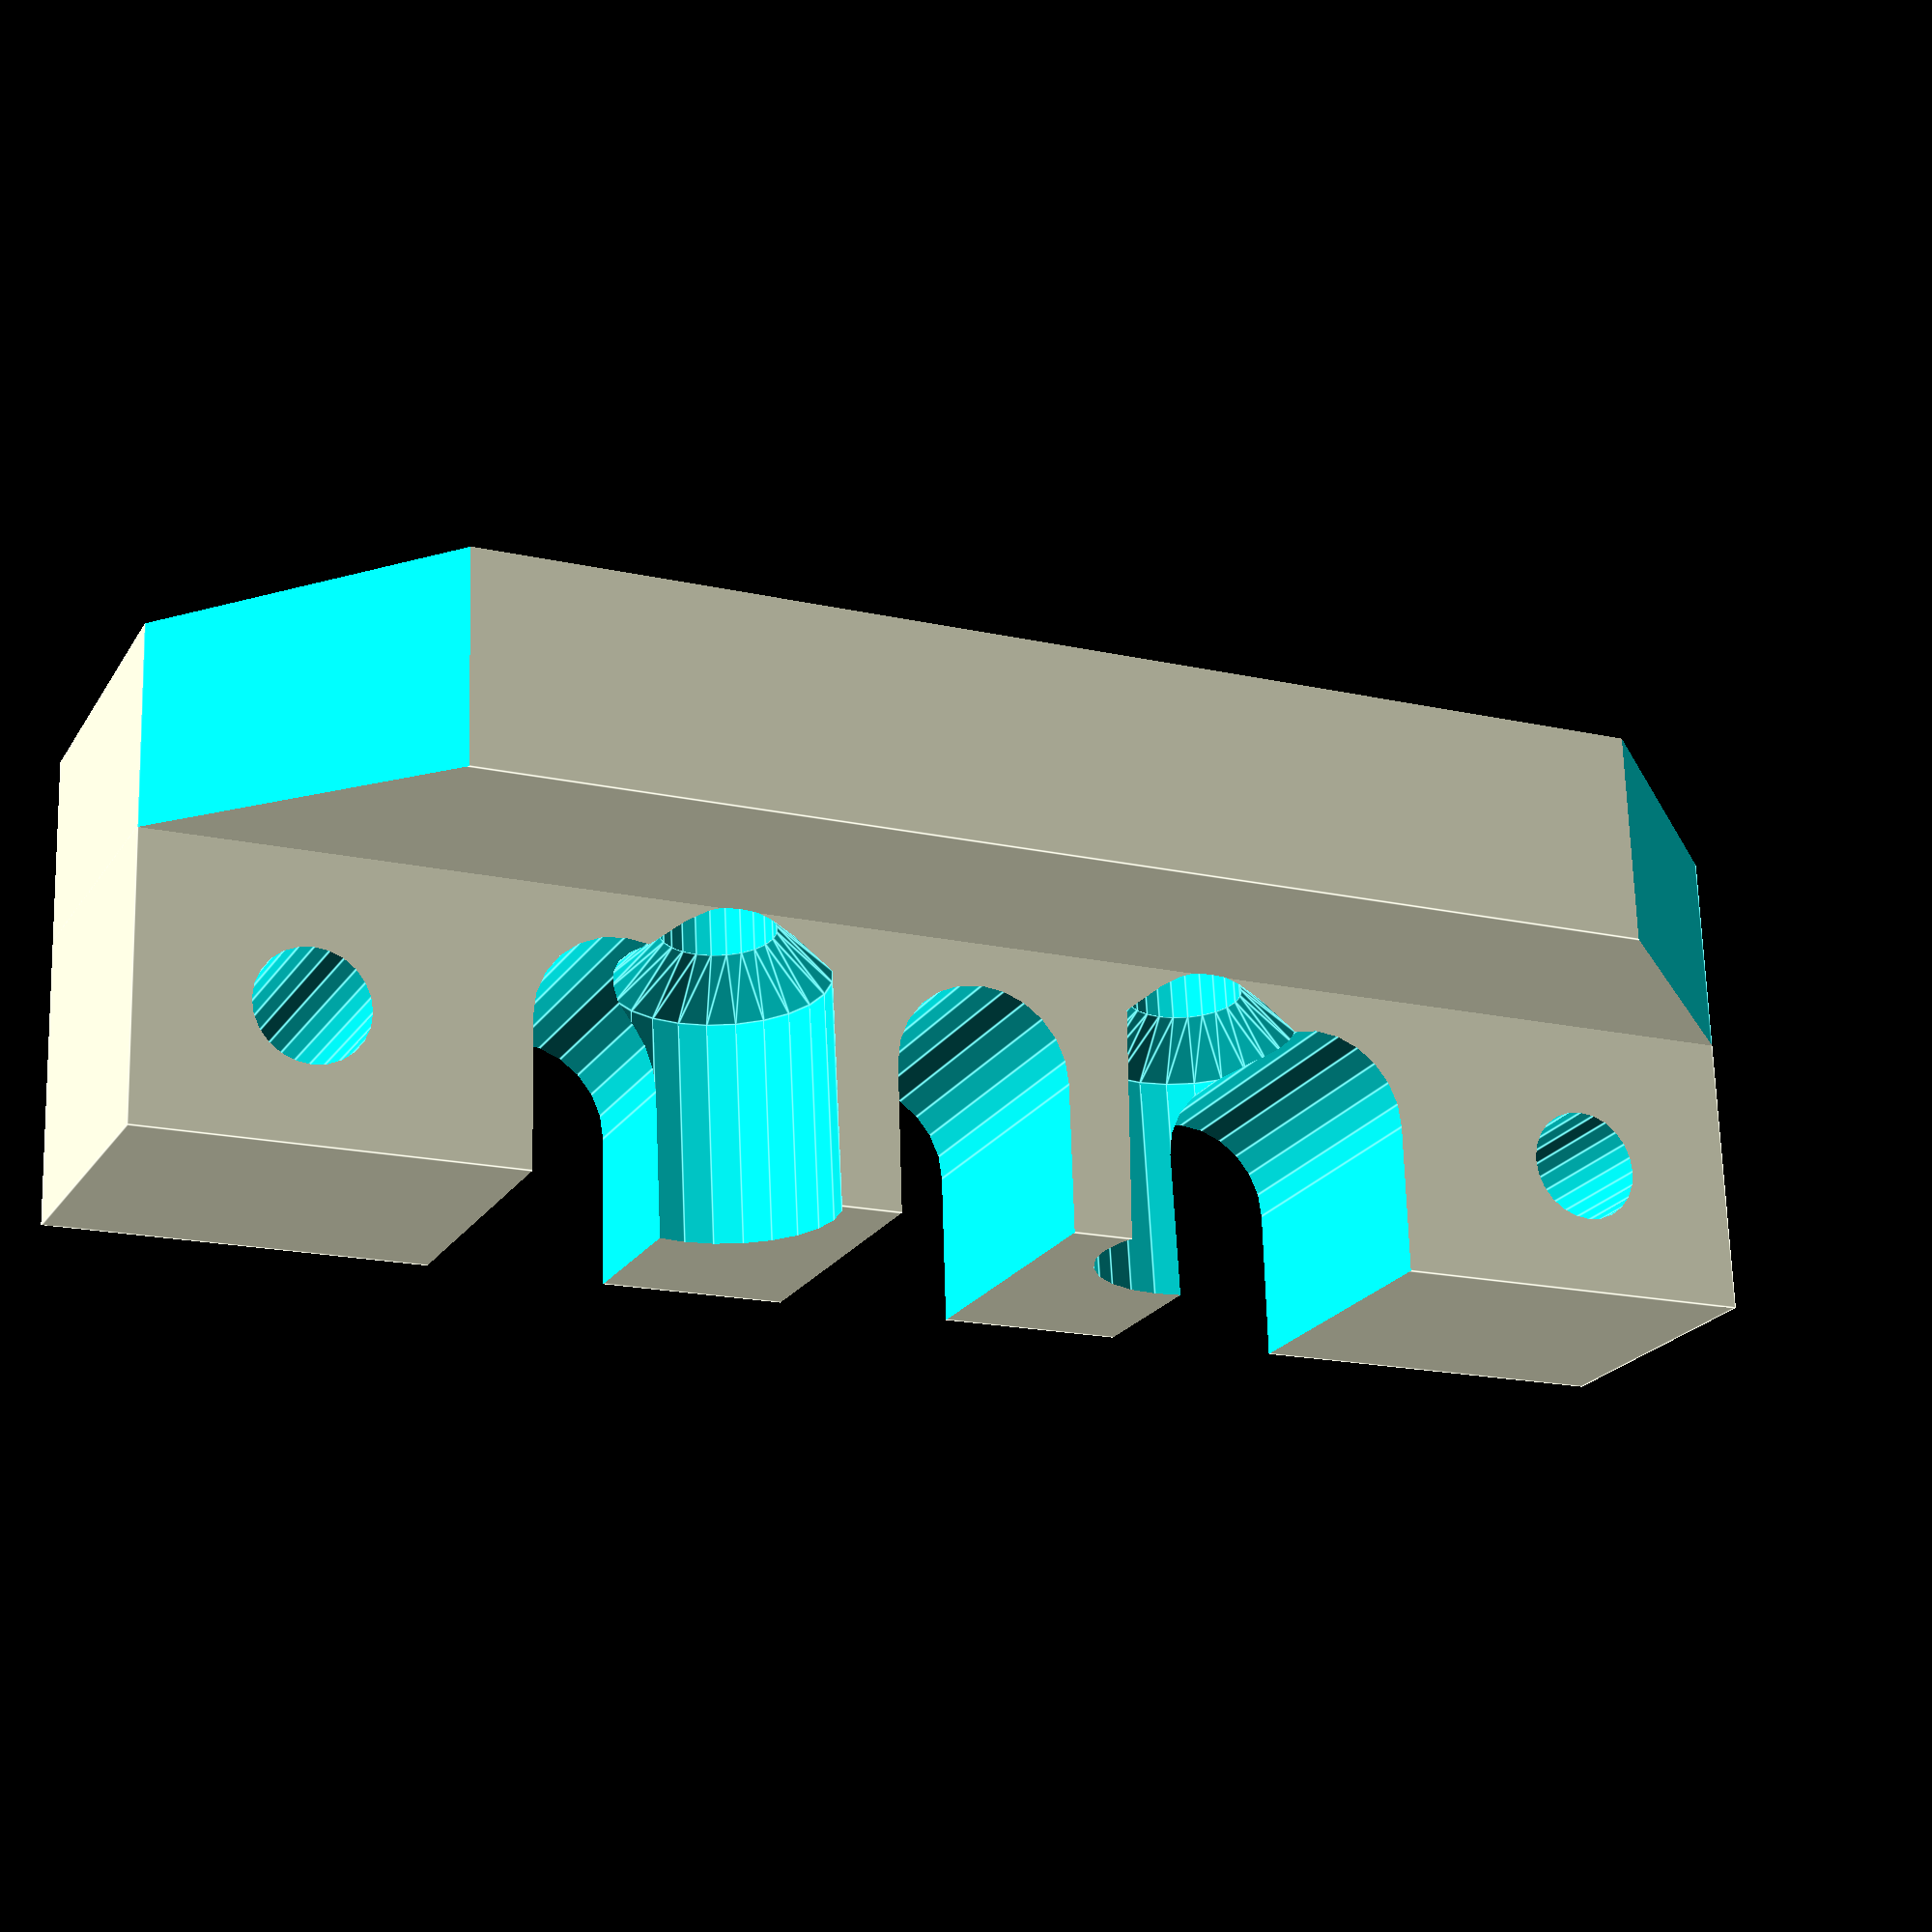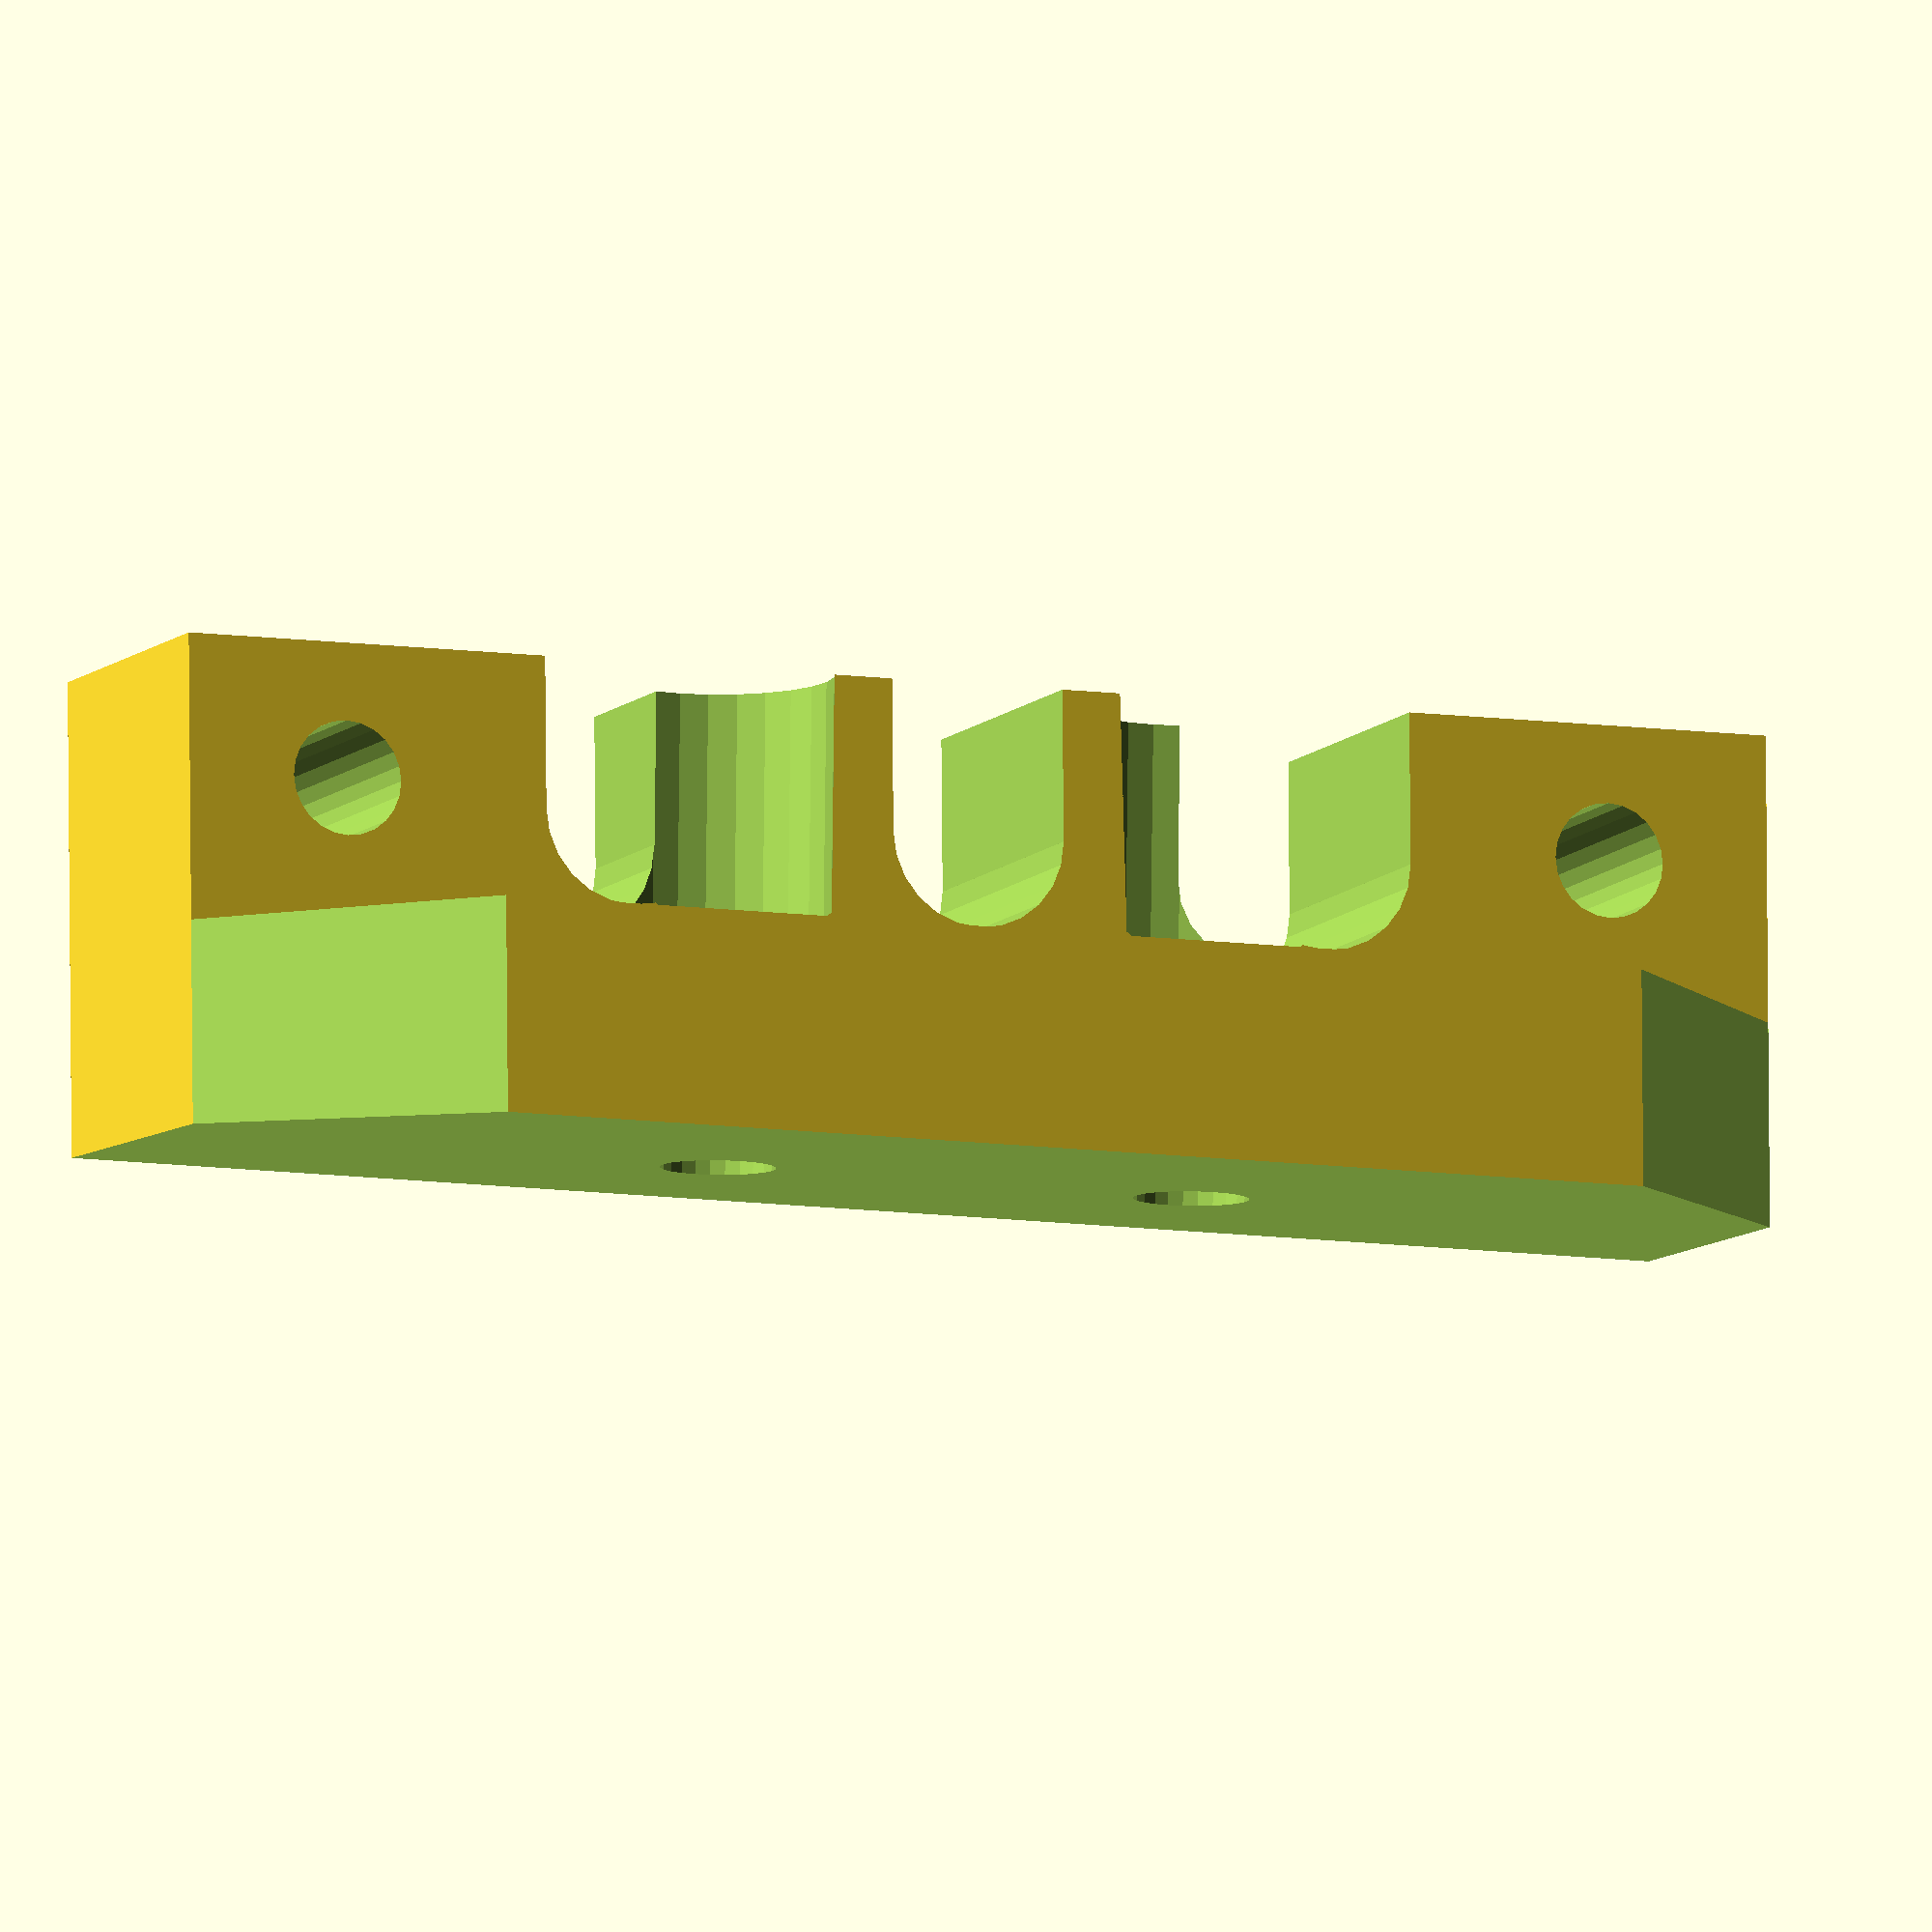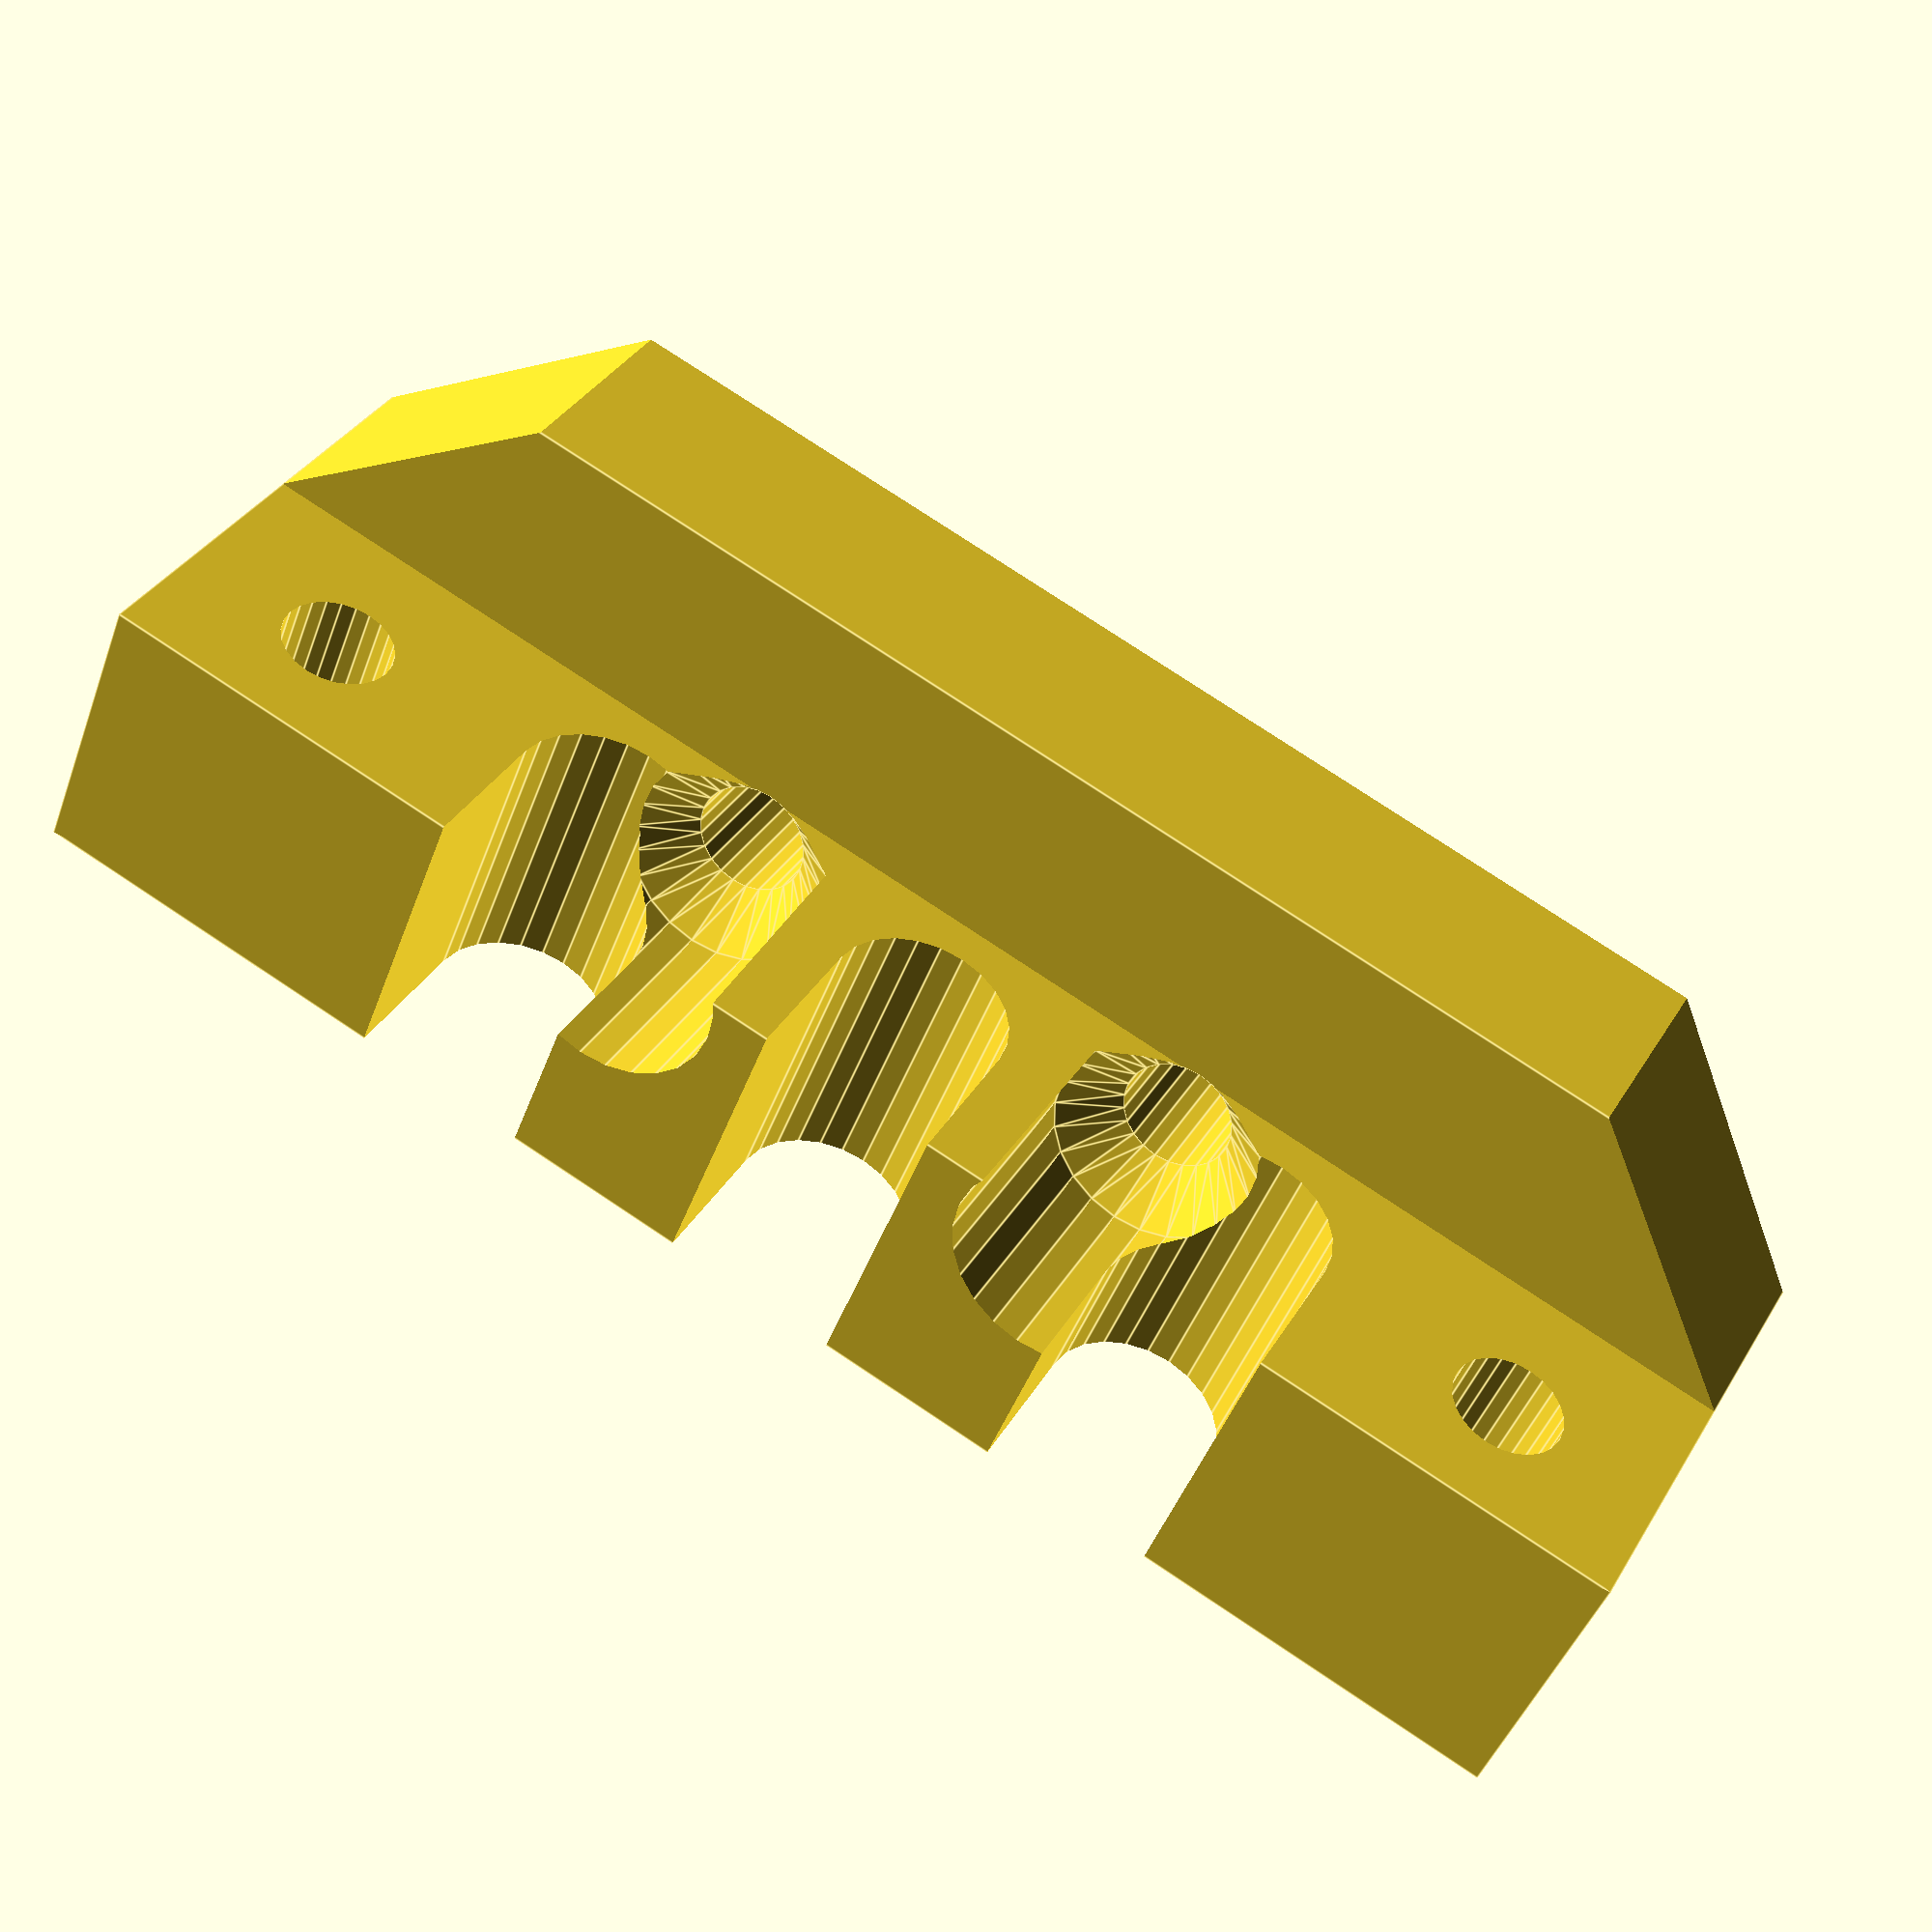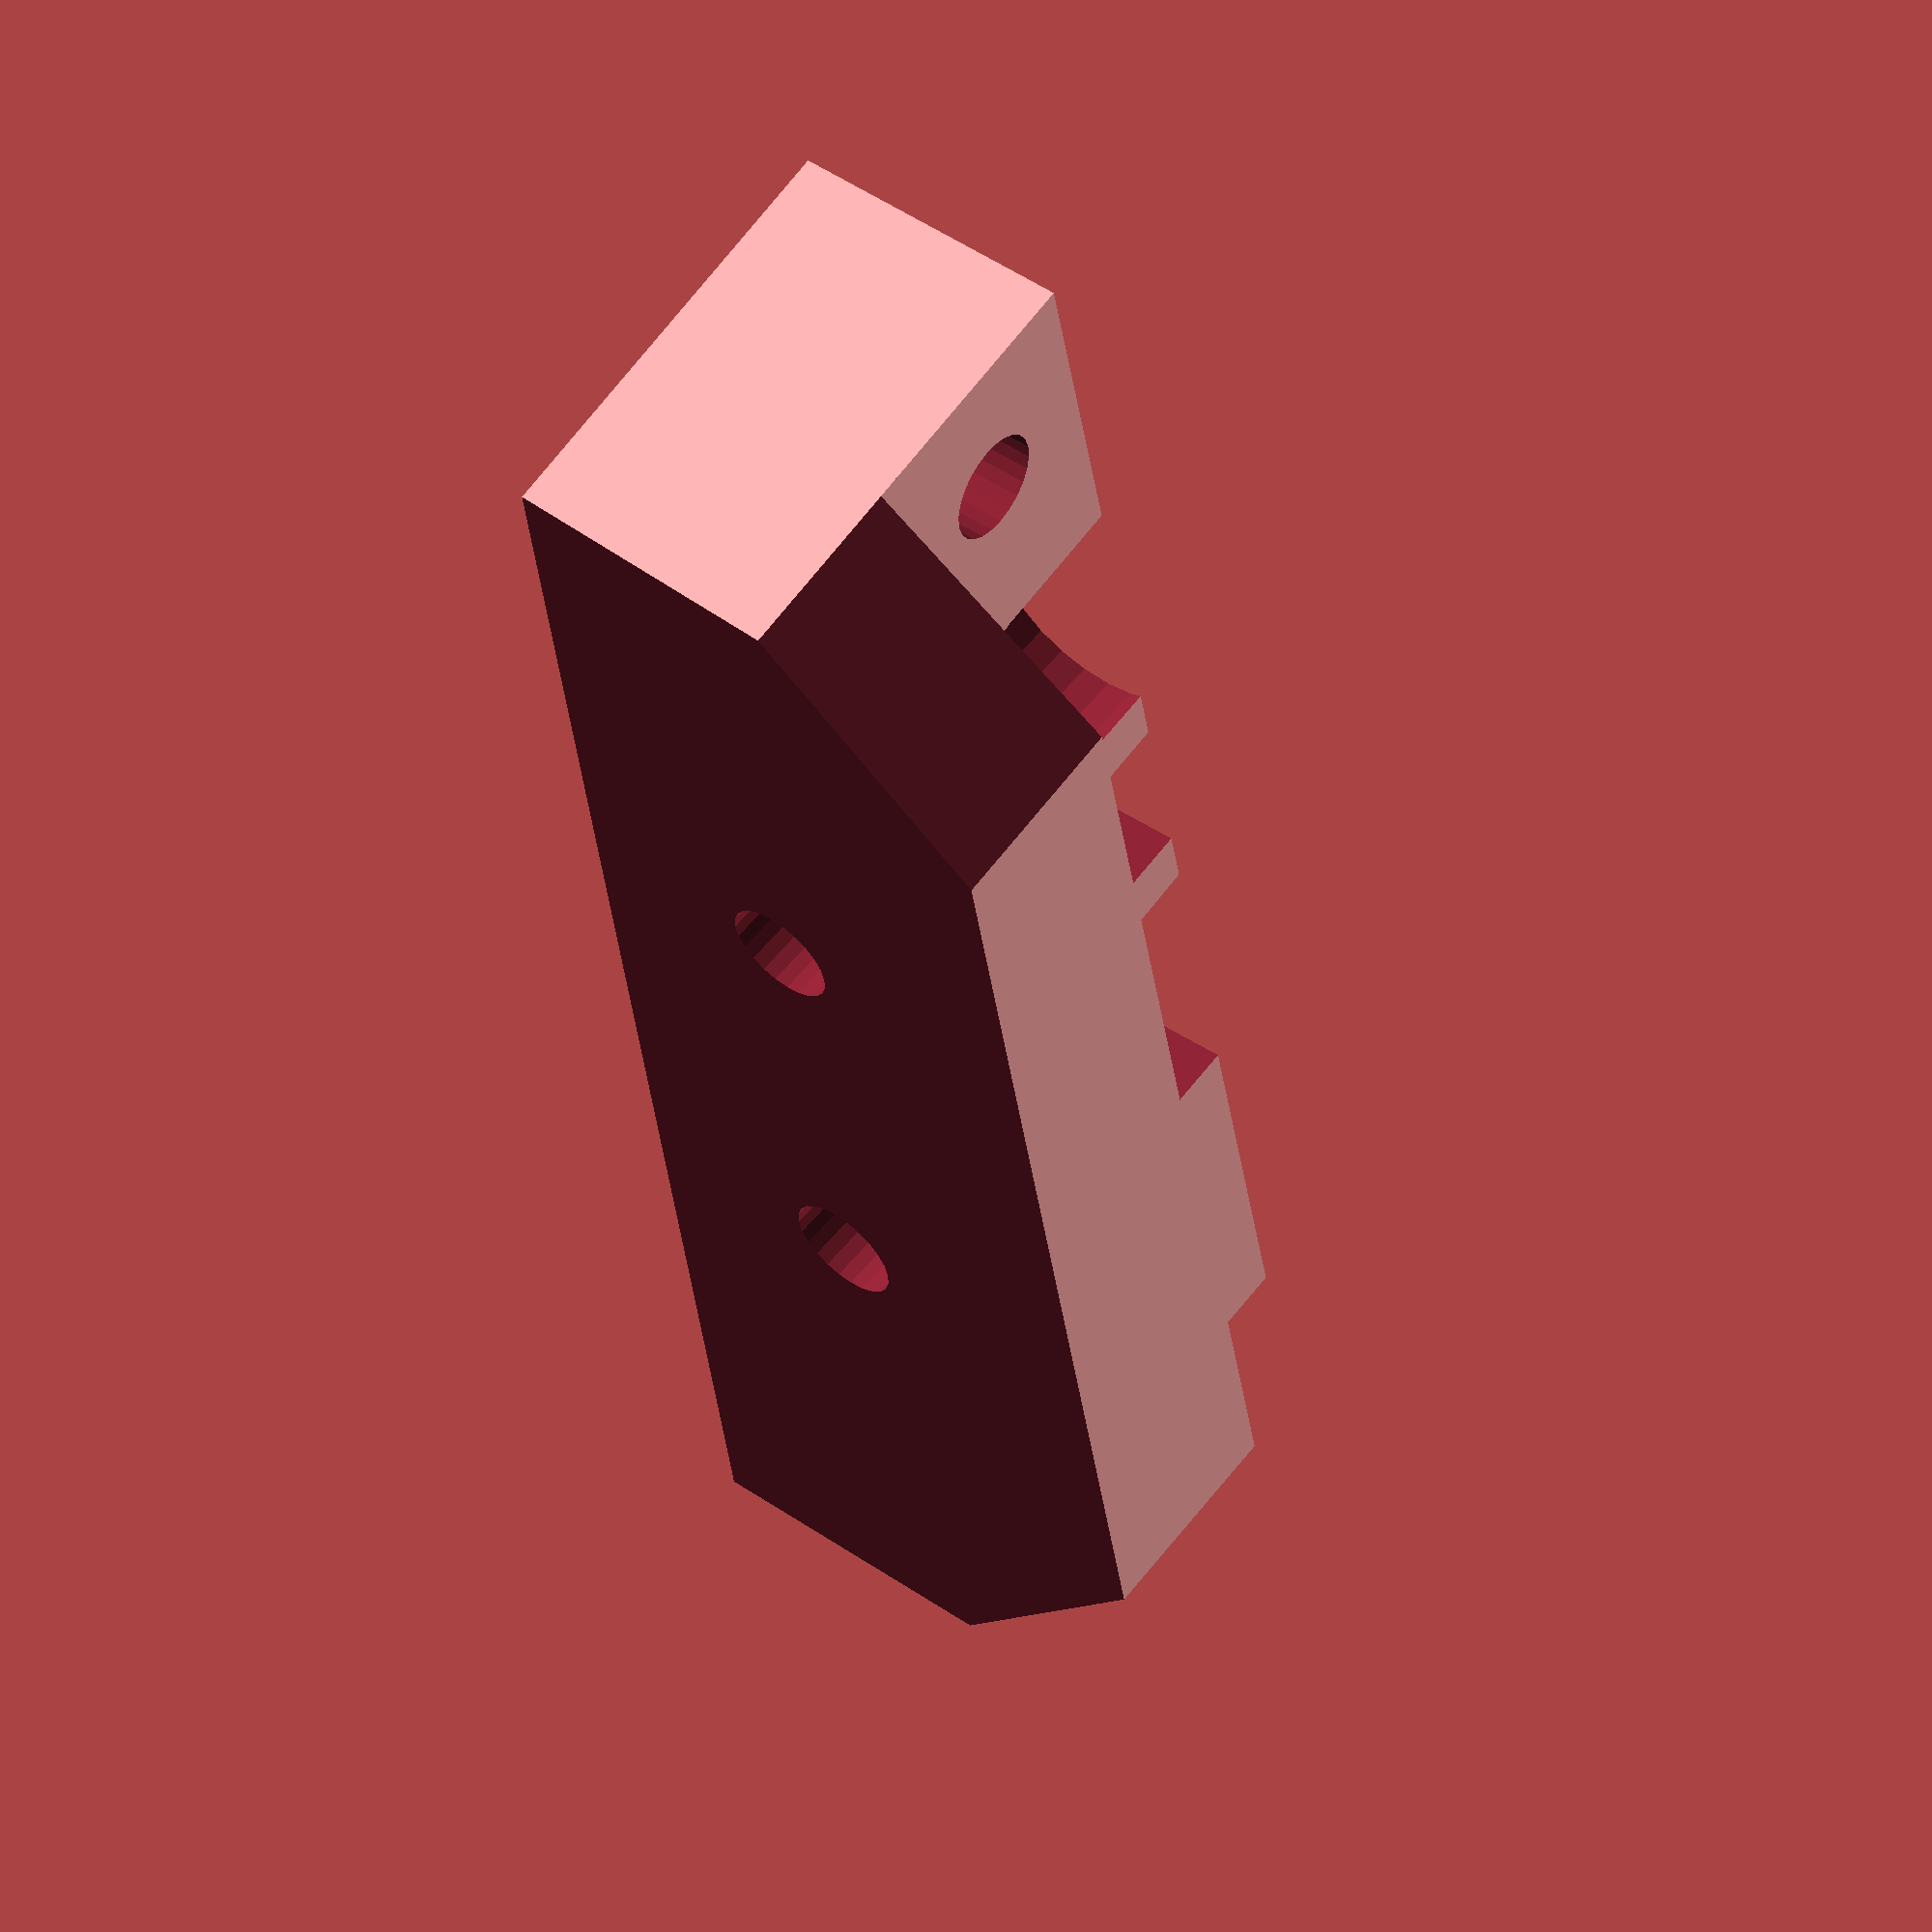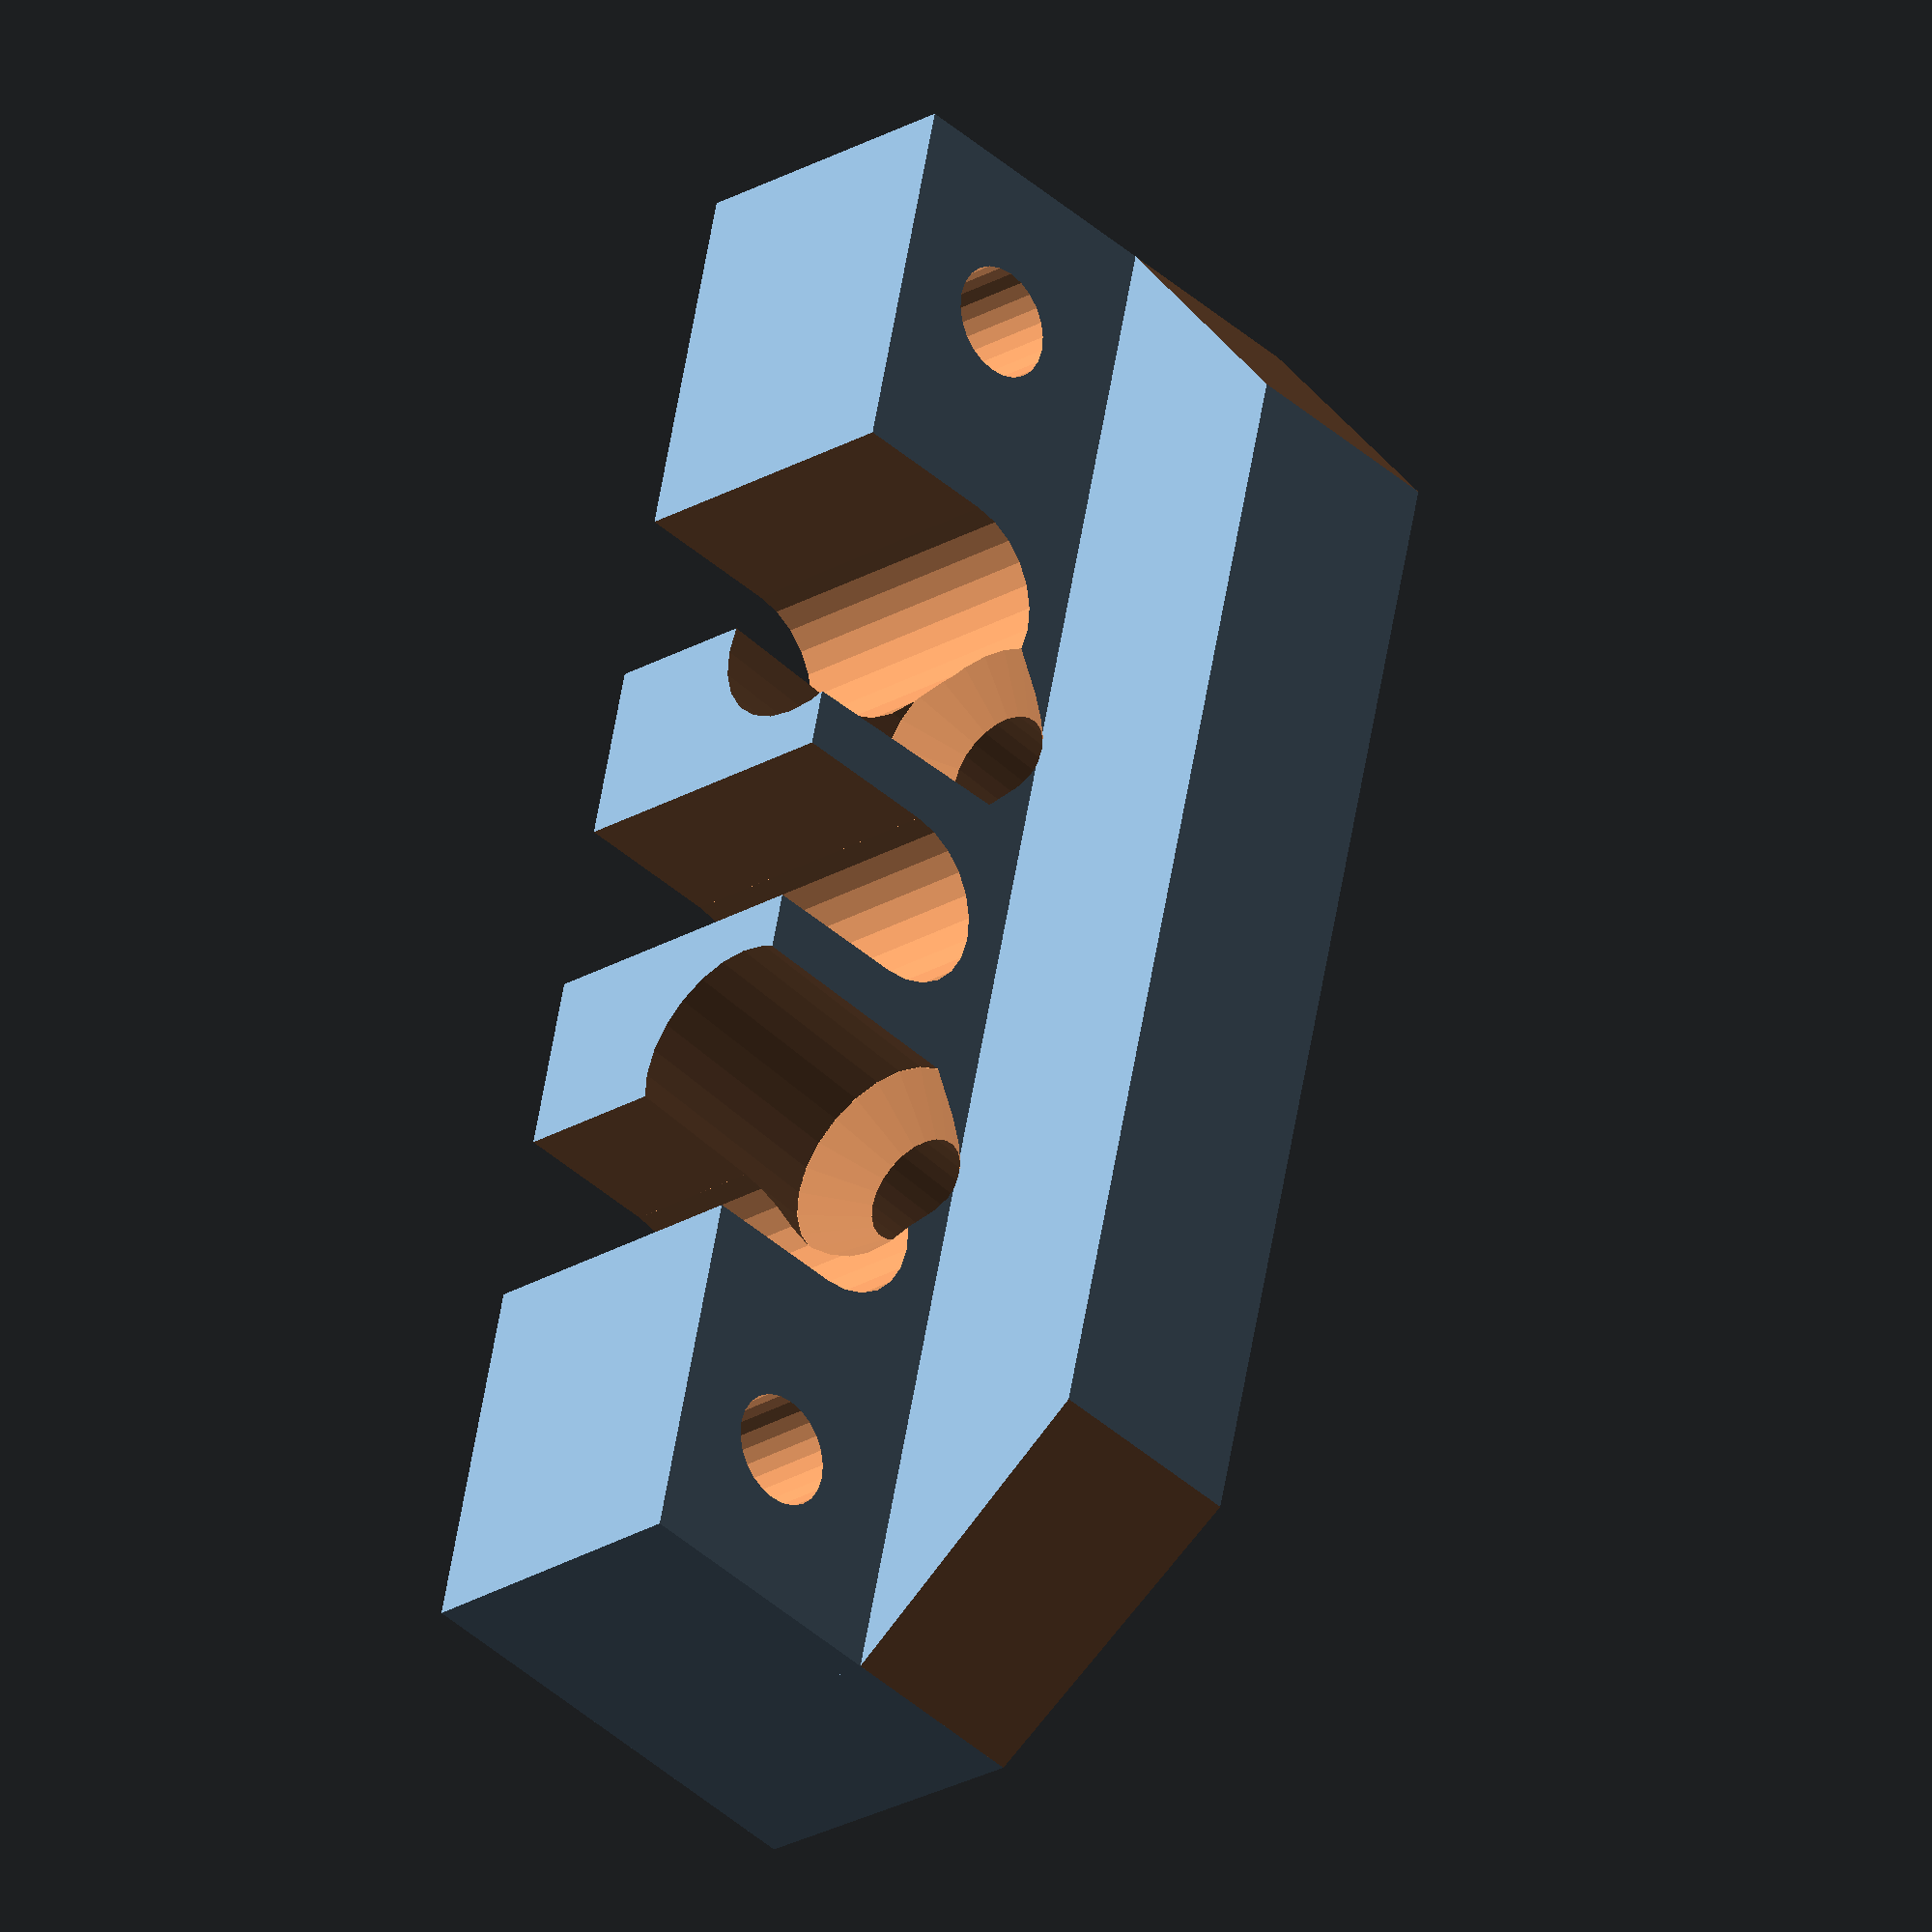
<openscad>
// Ormerod nozzle mount

nozzleAngle=3;
numNozzles = 3;				// how many nozzles (must be 1, 2 or 3)
nozzleSeparation = 11;	// spacing between nozzles, if more than one
width2n = 50;
nozzleScrewHoleSeparation2n = 40;
width1n = 38;
overheight=3;
nozzleScrewHoleSeparation1n = 15;
nozzleScrewHoleOffset = 9+overheight;
bowdenCutoutOffset = 8.5+overheight;
fullDepth = 16;
mainDepth = 9;
height = 13+overheight;
smallHeight = 4.5+overheight;
xCarriageScrewHoleOffset = 7;
xCarriageScrewHoleSeparation = 15;
m3clearance = 3.4;
m3head = 6.5;
bowdenClearance = 5.4;

overlap = 1;
tinyOverlap = 0.01;
lots = 50;

width = (numNozzles >= 2) ? width2n : width1n;
nozzleScrewHoleSeparation = (numNozzles >= 2) 
									? nozzleScrewHoleSeparation2n : nozzleScrewHoleSeparation1n;

module xCarriageScrewHole() {
	translate([0,0,-overlap]) cylinder(r=m3clearance/2,h=height+2*overlap,$fn=24);
	translate([0,0,smallHeight-tinyOverlap]) cylinder(r=m3head/2,h=height+2*overlap,$fn=24);
	translate([0,0,smallHeight-(m3head-m3clearance)/2])
		cylinder(r1=m3clearance/2,r2=m3head/2,h=(m3head - m3clearance)/2,$fn=24);
}

module bowdenSlot() {
	translate([-overlap,0,0])
		union () {
			rotate([0,90,0]) cylinder(r=bowdenClearance/2,h=mainDepth + 2*overlap, $fn=24);
			translate([0,-bowdenClearance/2,0])
				cube([mainDepth + 2*overlap,bowdenClearance,lots]);
		}
}

module overheightNozzleMount() {
difference () {
	translate([0,-width/2,0])
		union () {
 			cube([fullDepth,width,smallHeight]);
			cube([mainDepth,width,height]);
		}
	translate([mainDepth,-width/2,-overlap])
		rotate([0,0,-45]) cube([20,20,smallHeight+2*overlap]);
	translate([mainDepth,width/2,-overlap])
		rotate([0,0,-45]) cube([20,20,smallHeight+2*overlap]);
	translate([-overlap,-nozzleScrewHoleSeparation/2,nozzleScrewHoleOffset])
		rotate([0,90,0]) cylinder(r=m3clearance/2,h=mainDepth + 2*overlap, $fn=24);
	translate([-overlap,nozzleScrewHoleSeparation/2,nozzleScrewHoleOffset])
		rotate([0,90,0]) cylinder(r=m3clearance/2,h=mainDepth + 2*overlap, $fn=24);
	if (numNozzles == 3) {
		translate([0,-nozzleSeparation,bowdenCutoutOffset]) bowdenSlot();
		translate([0,0,bowdenCutoutOffset]) bowdenSlot();
		translate([0,nozzleSeparation,bowdenCutoutOffset]) bowdenSlot();
	} else if (numNozzles == 2) {
		translate([0,-nozzleSeparation/2,bowdenCutoutOffset]) bowdenSlot();
		translate([0,nozzleSeparation/2,bowdenCutoutOffset]) bowdenSlot();
	} else {
		translate([0,0,bowdenCutoutOffset]) bowdenSlot();
	}
}
}

difference() {
	rotate([0,-nozzleAngle,0]) translate([-fullDepth/2,0,-overheight/2]) overheightNozzleMount();
	translate([-50,-50,-2*overheight]) cube([100,100,2*overheight]);
	translate([xCarriageScrewHoleOffset-fullDepth/2,xCarriageScrewHoleSeparation/2,0])
		xCarriageScrewHole();
	translate([xCarriageScrewHoleOffset-fullDepth/2,-xCarriageScrewHoleSeparation/2,0])
		xCarriageScrewHole();
}


</openscad>
<views>
elev=113.9 azim=114.3 roll=182.9 proj=p view=edges
elev=277.2 azim=246.9 roll=180.7 proj=o view=wireframe
elev=148.4 azim=113.1 roll=154.7 proj=p view=edges
elev=299.5 azim=189.2 roll=219.3 proj=o view=wireframe
elev=41.6 azim=12.2 roll=40.6 proj=o view=solid
</views>
